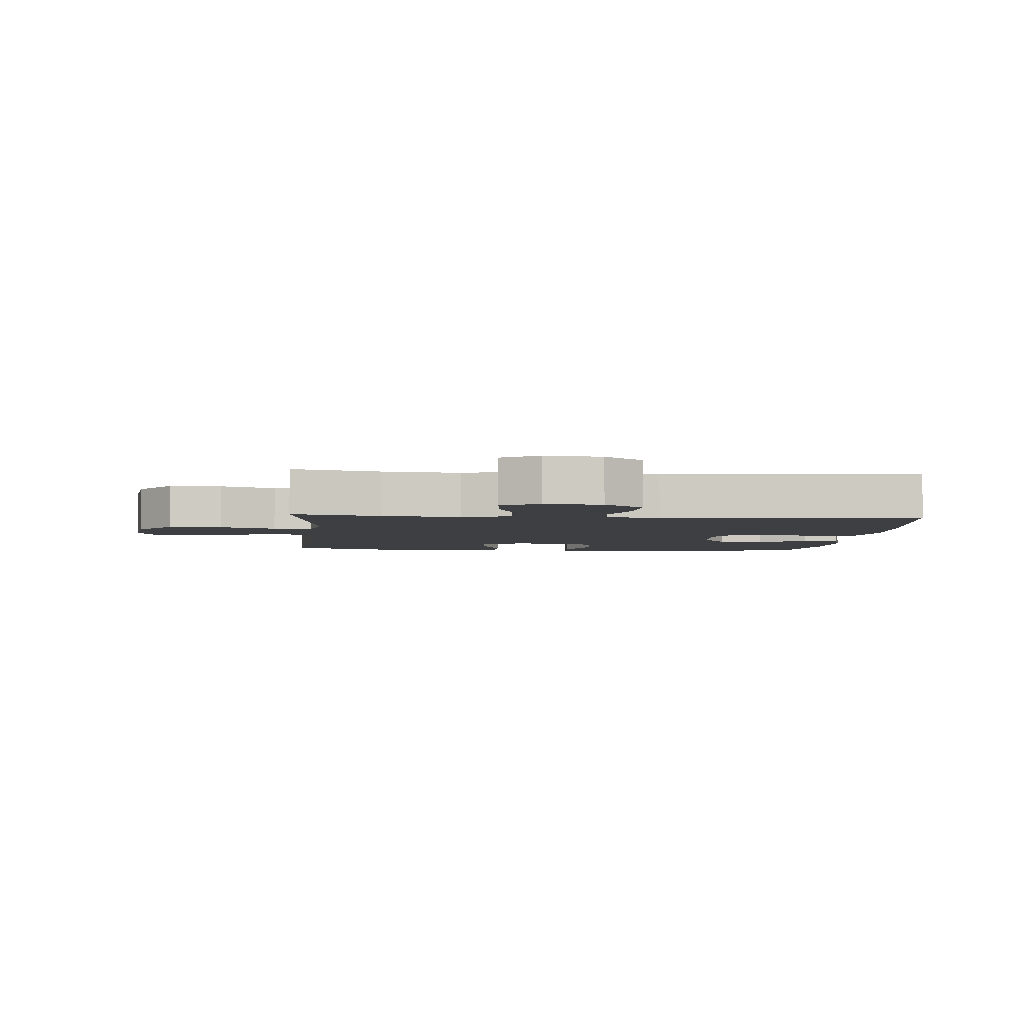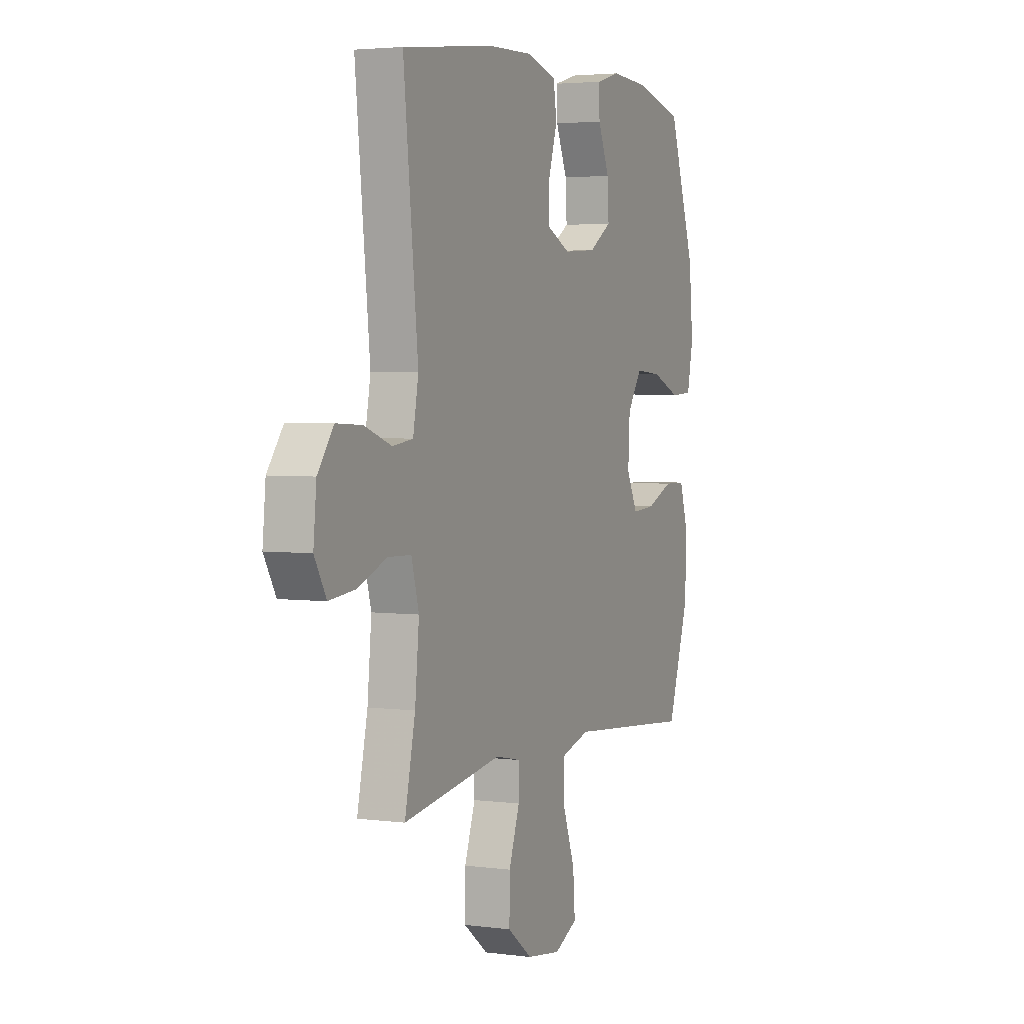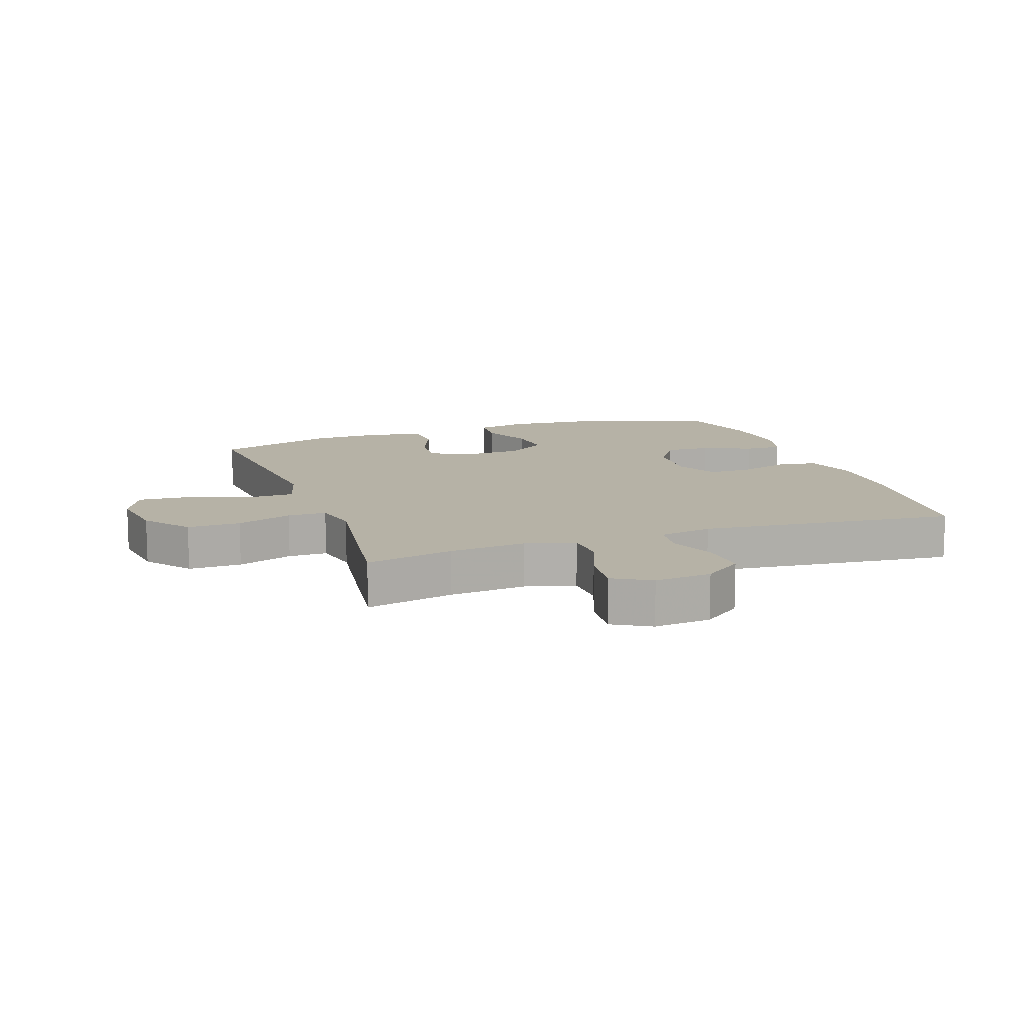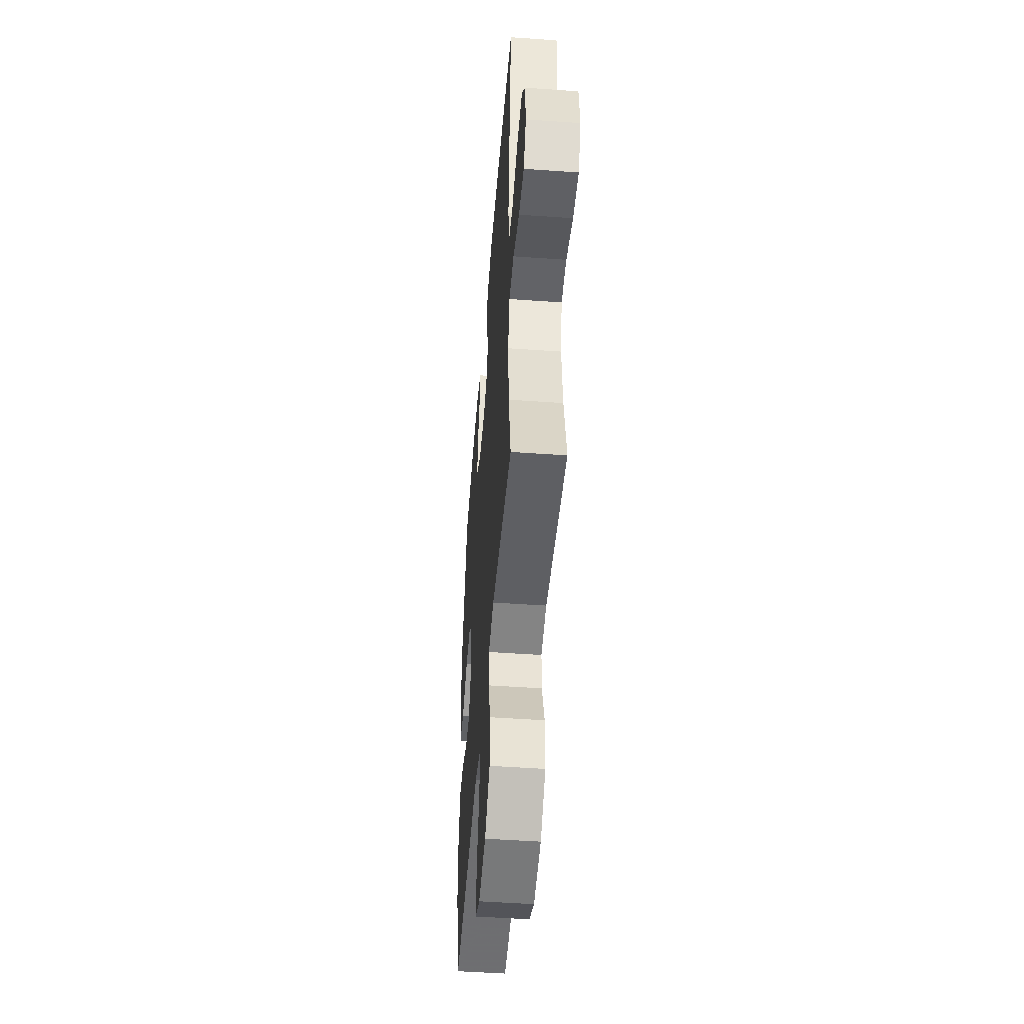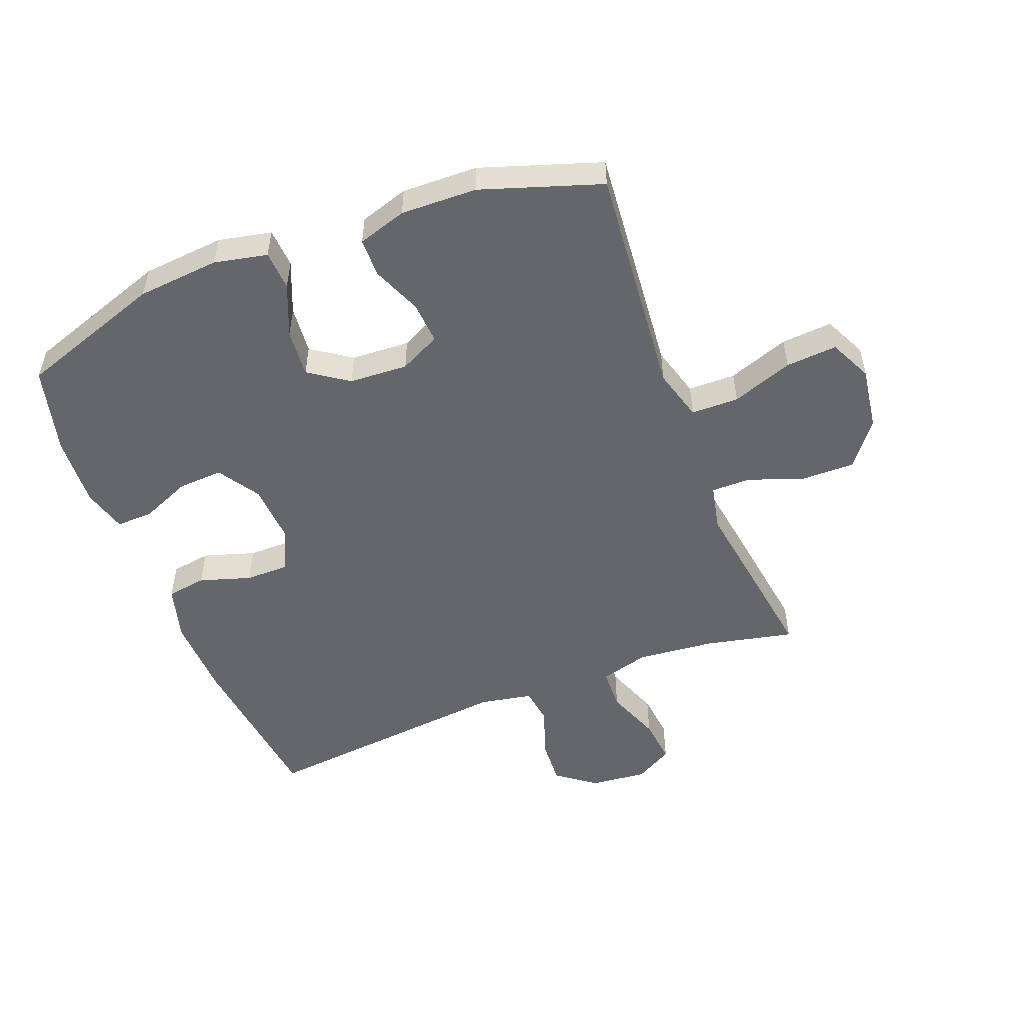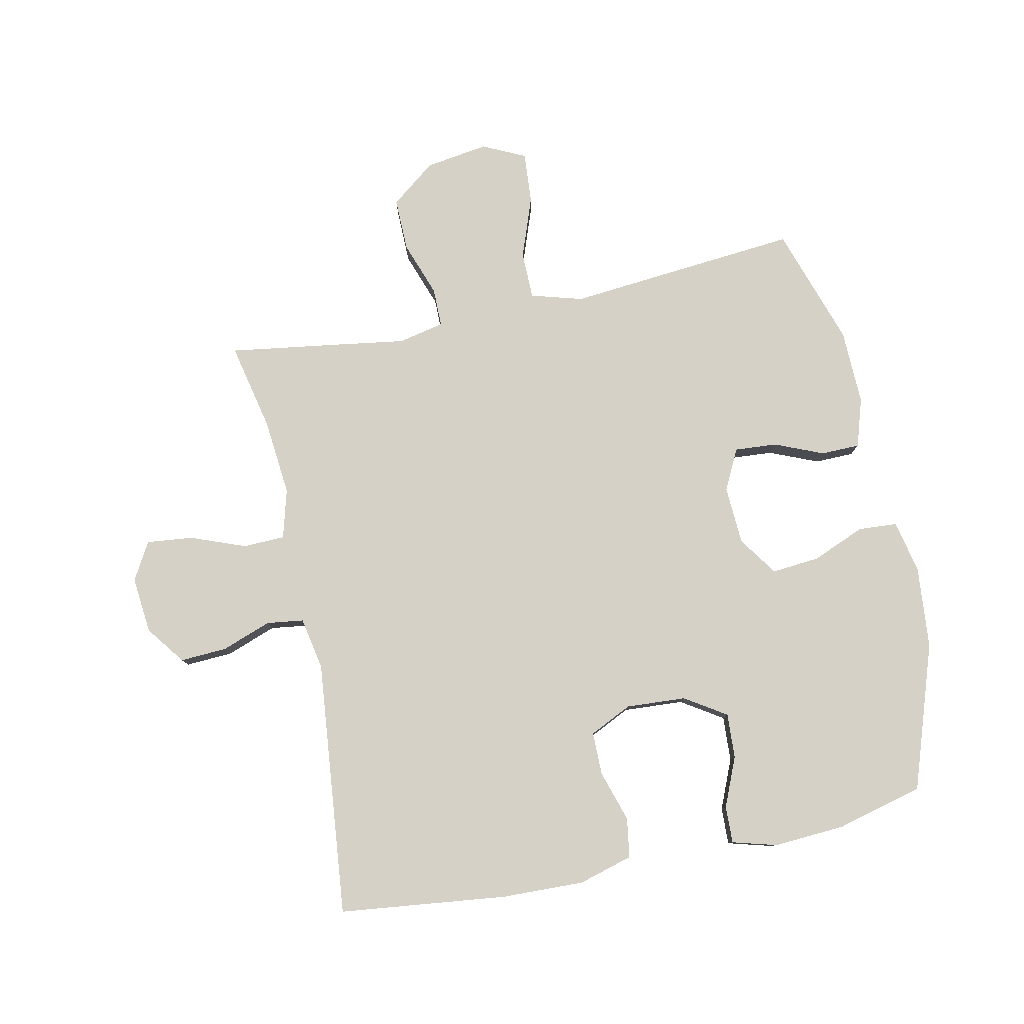
<metadata>
{"format":"obj","ext":"obj","renderer":"f3d","projection":"perspective","resolution":1024,"background":"white","views":[{"elev":-4.0,"azim":-94.7,"up":"+Y"},{"elev":3.5,"azim":-66.1,"up":"+Z"},{"elev":12.2,"azim":-109.3,"up":"+Y"},{"elev":-49.3,"azim":-94.5,"up":"+Z"},{"elev":-51.8,"azim":111.1,"up":"+Y"},{"elev":79.6,"azim":-11.9,"up":"+Y"}]}
</metadata>
<code>
v -0.5 0.07 -0.5
v -0.469 0.07 -0.357
v -0.457 0.07 -0.232
v -0.479 0.07 -0.152
v -0.547 0.07 -0.15
v -0.636 0.07 -0.184
v -0.711 0.07 -0.192
v -0.746 0.07 -0.131
v -0.737 0.07 -0.039
v -0.69 0.07 0.024
v -0.614 0.07 0.02
v -0.533 0.07 -0.009
v -0.473 0.07 -0.001
v -0.457 0.07 0.085
v -0.5 0.07 0.5
v -0.227 0.07 0.532
v -0.094 0.07 0.536
v -0.006 0.07 0.511
v 0.004 0.07 0.447
v -0.022 0.07 0.364
v -0.022 0.07 0.294
v 0.047 0.07 0.261
v 0.144 0.07 0.267
v 0.211 0.07 0.31
v 0.207 0.07 0.383
v 0.173 0.07 0.463
v 0.171 0.07 0.523
v 0.243 0.07 0.543
v 0.359 0.07 0.536
v 0.5 0.07 0.5
v 0.58 0.07 0.265
v 0.592 0.07 0.132
v 0.574 0.07 0.046
v 0.51 0.07 0.042
v 0.425 0.07 0.077
v 0.347 0.07 0.084
v 0.303 0.07 0.02
v 0.298 0.07 -0.075
v 0.331 0.07 -0.141
v 0.4 0.07 -0.136
v 0.479 0.07 -0.103
v 0.542 0.07 -0.104
v 0.567 0.07 -0.183
v 0.564 0.07 -0.306
v 0.5 0.07 -0.5
v 0.254 0.07 -0.478
v 0.122 0.07 -0.466
v 0.038 0.07 -0.49
v 0.037 0.07 -0.567
v 0.073 0.07 -0.666
v 0.079 0.07 -0.749
v 0.01 0.07 -0.782
v -0.092 0.07 -0.767
v -0.165 0.07 -0.711
v -0.164 0.07 -0.625
v -0.132 0.07 -0.535
v -0.132 0.07 -0.472
v -0.207 0.07 -0.456
v -0.325 0.07 -0.474
v -0.5 0 -0.5
v -0.469 0 -0.357
v -0.457 0 -0.232
v -0.479 0 -0.152
v -0.547 0 -0.15
v -0.636 0 -0.184
v -0.711 0 -0.192
v -0.746 0 -0.131
v -0.737 0 -0.039
v -0.69 0 0.024
v -0.614 0 0.02
v -0.533 0 -0.009
v -0.473 0 -0.001
v -0.457 0 0.085
v -0.5 0 0.5
v -0.227 0 0.532
v -0.094 0 0.536
v -0.006 0 0.511
v 0.004 0 0.447
v -0.022 0 0.364
v -0.022 0 0.294
v 0.047 0 0.261
v 0.144 0 0.267
v 0.211 0 0.31
v 0.207 0 0.383
v 0.173 0 0.463
v 0.171 0 0.523
v 0.243 0 0.543
v 0.359 0 0.536
v 0.5 0 0.5
v 0.58 0 0.265
v 0.592 0 0.132
v 0.574 0 0.046
v 0.51 0 0.042
v 0.425 0 0.077
v 0.347 0 0.084
v 0.303 0 0.02
v 0.298 0 -0.075
v 0.331 0 -0.141
v 0.4 0 -0.136
v 0.479 0 -0.103
v 0.542 0 -0.104
v 0.567 0 -0.183
v 0.564 0 -0.306
v 0.5 0 -0.5
v 0.254 0 -0.478
v 0.122 0 -0.466
v 0.038 0 -0.49
v 0.037 0 -0.567
v 0.073 0 -0.666
v 0.079 0 -0.749
v 0.01 0 -0.782
v -0.092 0 -0.767
v -0.165 0 -0.711
v -0.164 0 -0.625
v -0.132 0 -0.535
v -0.132 0 -0.472
v -0.207 0 -0.456
v -0.325 0 -0.474
f 58 59 1 2
f 57 58 2 3
f 53 54 55 56
f 53 56 57
f 52 53 57
f 49 50 51 52
f 48 49 52 57
f 47 48 57 3
f 40 41 42 43
f 39 40 43 44
f 32 33 34 35
f 32 35 36
f 31 32 36
f 30 31 36
f 29 30 36 37
f 25 26 27 28
f 24 25 28 29
f 17 18 19 20
f 17 20 21
f 14 15 16 17
f 13 14 17 21
f 9 10 11 12
f 9 12 13
f 8 9 13
f 5 6 7 8
f 4 5 8 13
f 39 44 45 46
f 38 39 46 47
f 37 38 47 3
f 24 29 37
f 23 24 37 3
f 4 13 21 22
f 3 4 22 23
f 61 60 118 117
f 62 61 117 116
f 115 114 113 112
f 116 115 112
f 116 112 111
f 111 110 109 108
f 116 111 108 107
f 62 116 107 106
f 102 101 100 99
f 103 102 99 98
f 94 93 92 91
f 95 94 91
f 95 91 90
f 95 90 89
f 96 95 89 88
f 87 86 85 84
f 88 87 84 83
f 79 78 77 76
f 80 79 76
f 76 75 74 73
f 80 76 73 72
f 71 70 69 68
f 72 71 68
f 72 68 67
f 67 66 65 64
f 72 67 64 63
f 105 104 103 98
f 106 105 98 97
f 62 106 97 96
f 96 88 83
f 62 96 83 82
f 81 80 72 63
f 82 81 63 62
f 1 60 61 2
f 2 61 62 3
f 3 62 63 4
f 4 63 64 5
f 5 64 65 6
f 6 65 66 7
f 7 66 67 8
f 8 67 68 9
f 9 68 69 10
f 10 69 70 11
f 11 70 71 12
f 12 71 72 13
f 13 72 73 14
f 14 73 74 15
f 15 74 75 16
f 16 75 76 17
f 17 76 77 18
f 18 77 78 19
f 19 78 79 20
f 20 79 80 21
f 21 80 81 22
f 22 81 82 23
f 23 82 83 24
f 24 83 84 25
f 25 84 85 26
f 26 85 86 27
f 27 86 87 28
f 28 87 88 29
f 29 88 89 30
f 30 89 90 31
f 31 90 91 32
f 32 91 92 33
f 33 92 93 34
f 34 93 94 35
f 35 94 95 36
f 36 95 96 37
f 37 96 97 38
f 38 97 98 39
f 39 98 99 40
f 40 99 100 41
f 41 100 101 42
f 42 101 102 43
f 43 102 103 44
f 44 103 104 45
f 45 104 105 46
f 46 105 106 47
f 47 106 107 48
f 48 107 108 49
f 49 108 109 50
f 50 109 110 51
f 51 110 111 52
f 52 111 112 53
f 53 112 113 54
f 54 113 114 55
f 55 114 115 56
f 56 115 116 57
f 57 116 117 58
f 58 117 118 59
f 59 118 60 1

</code>
